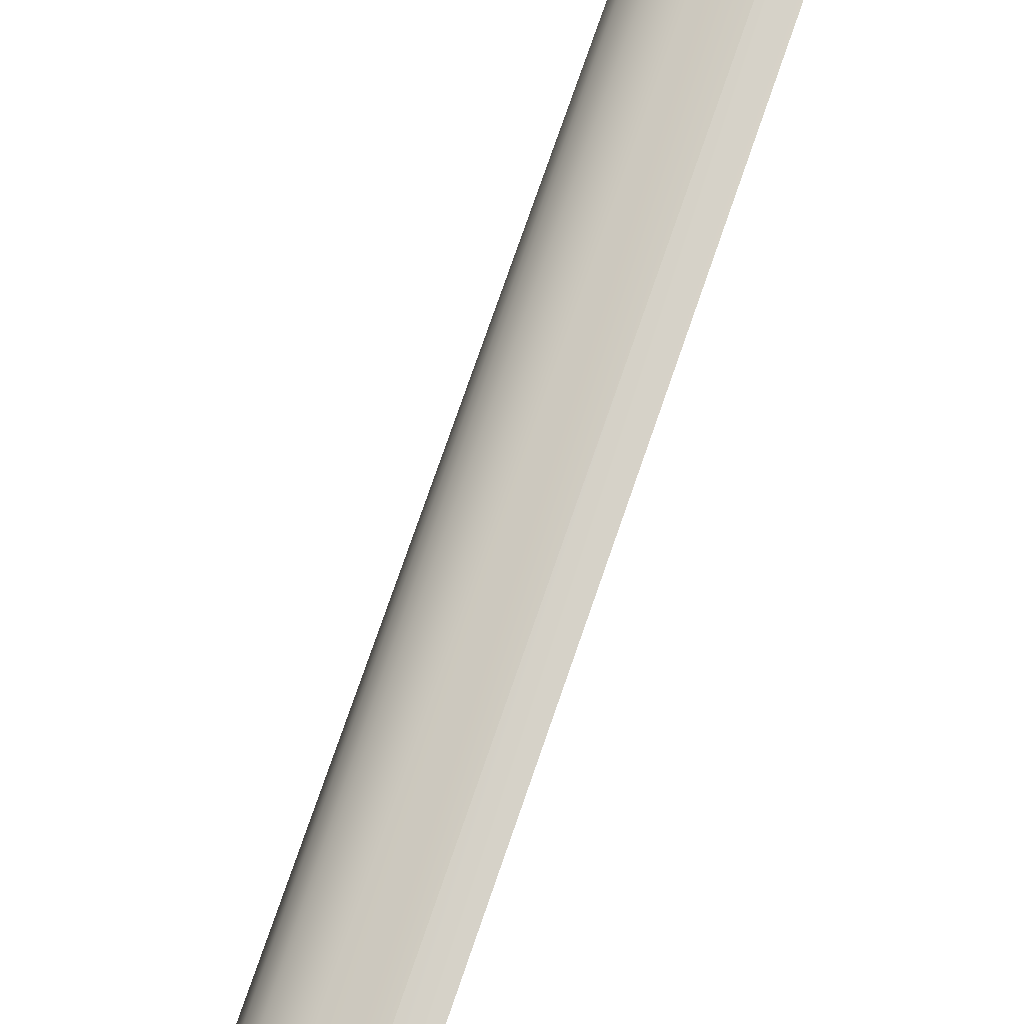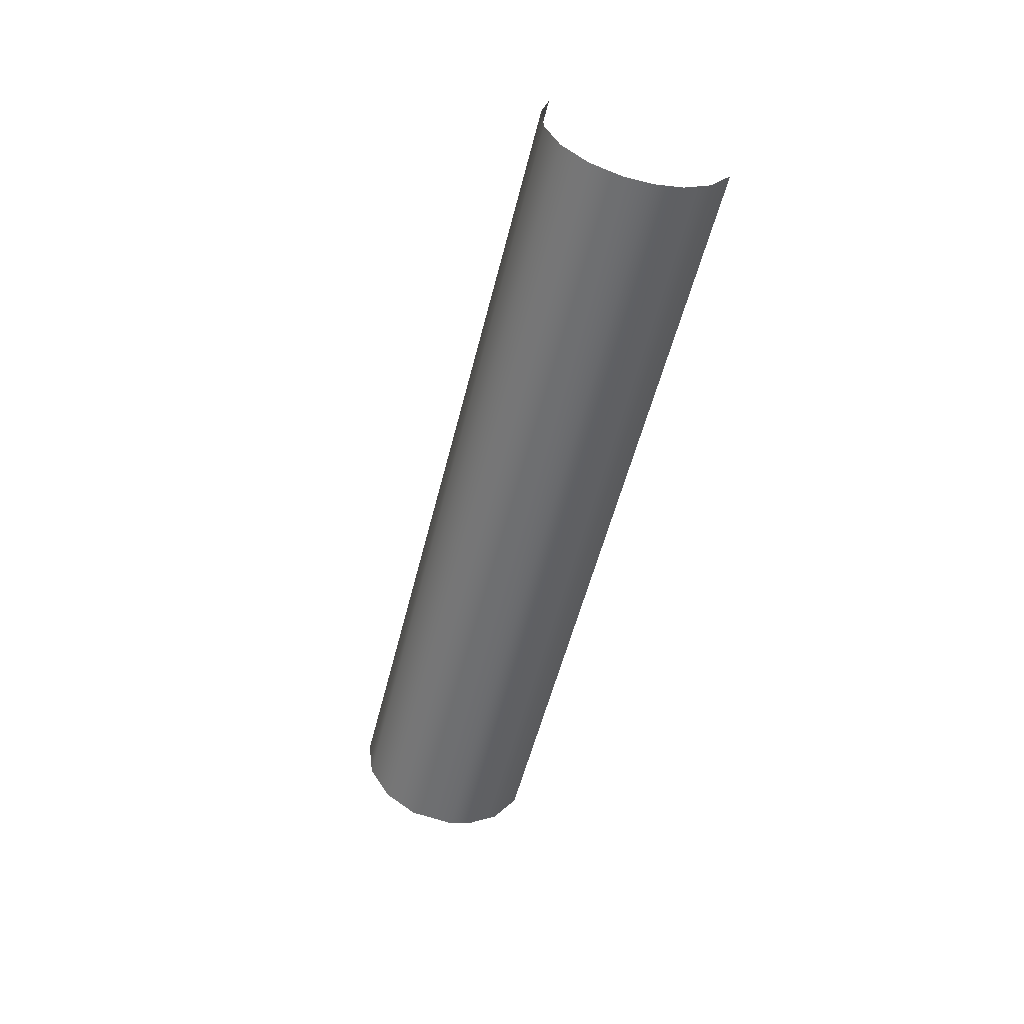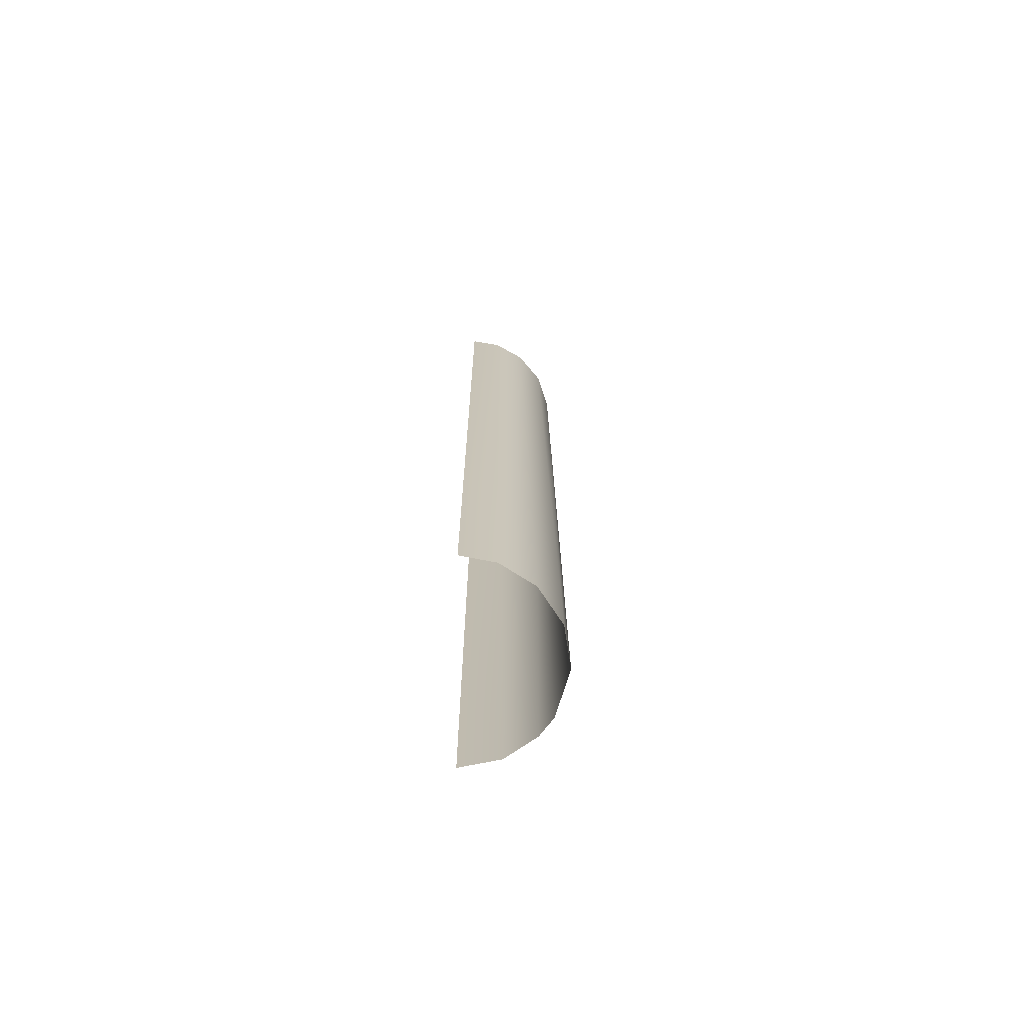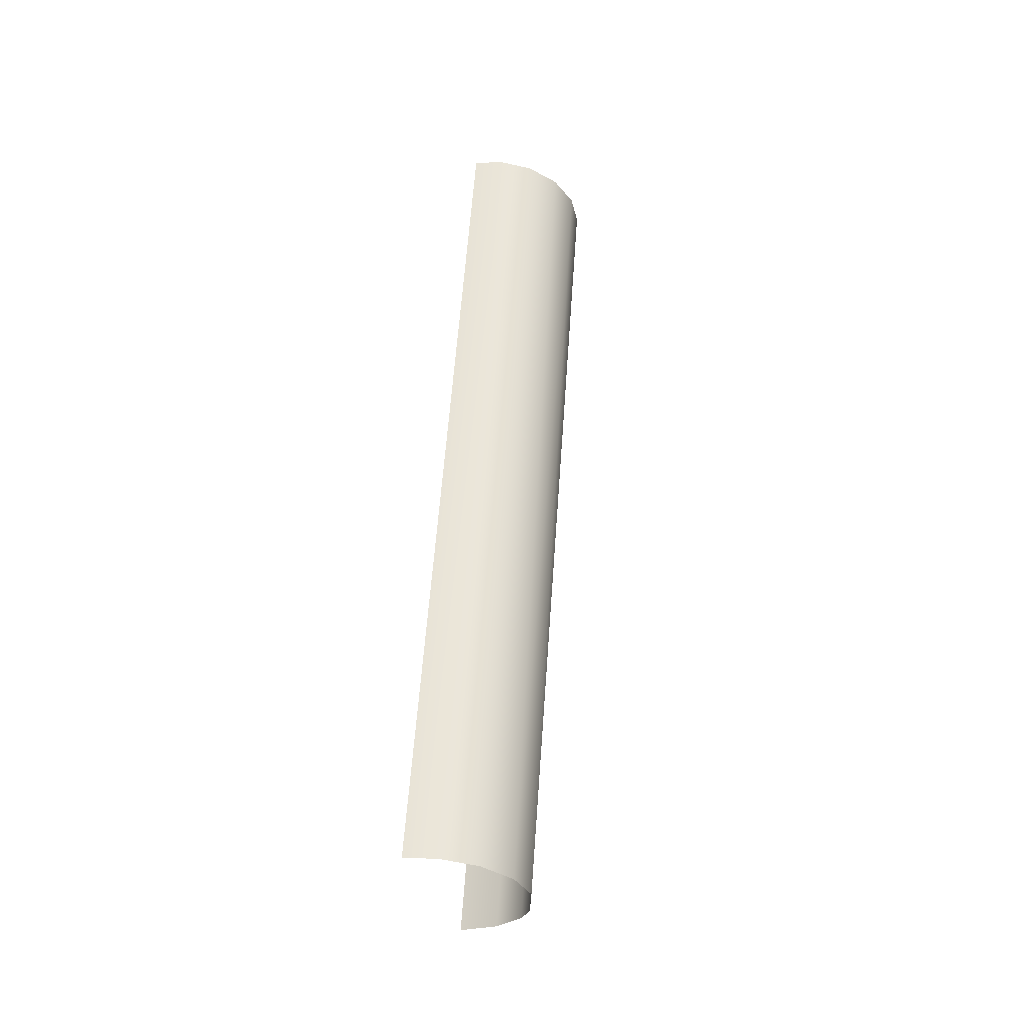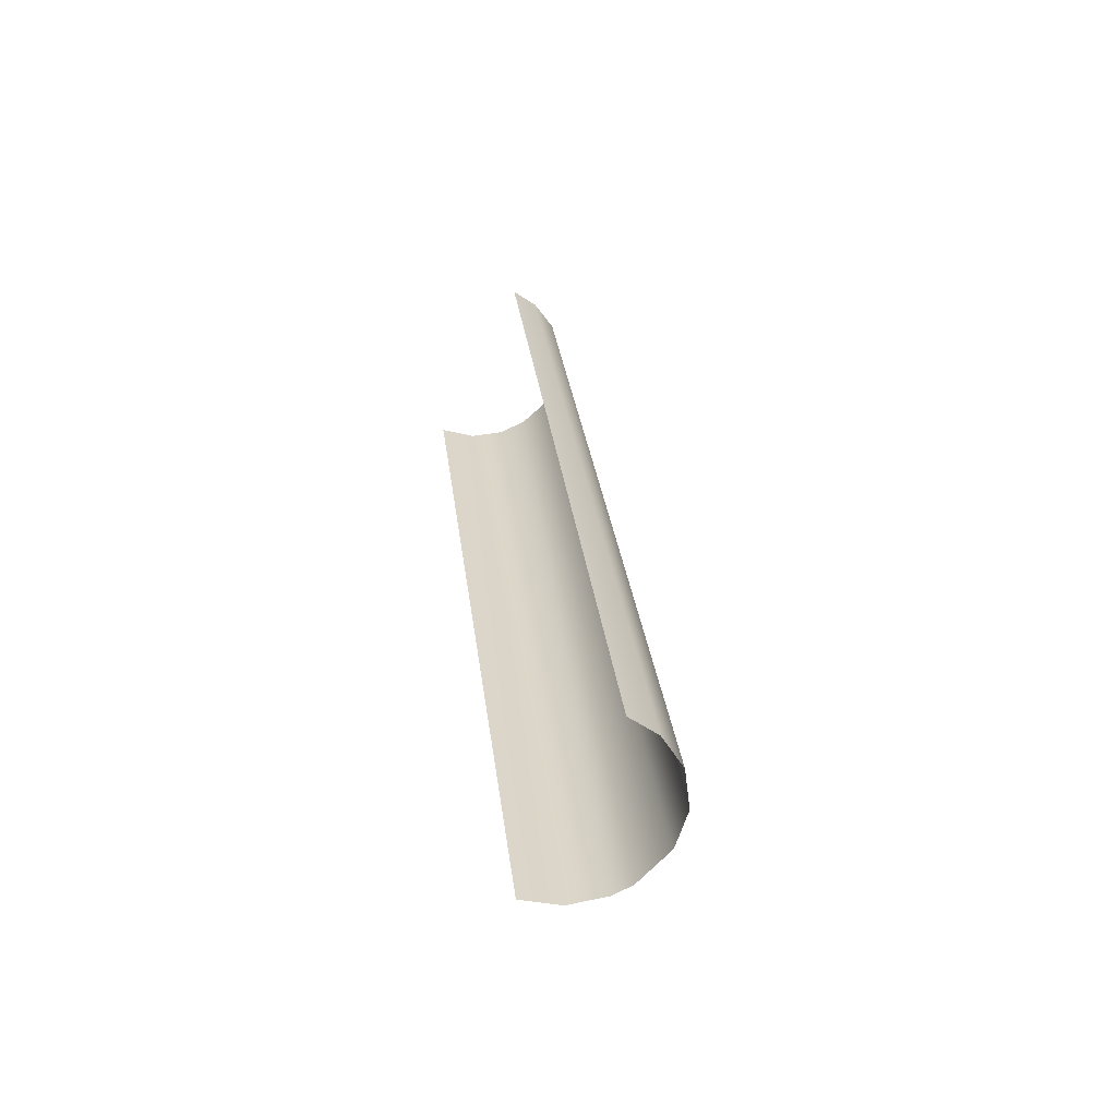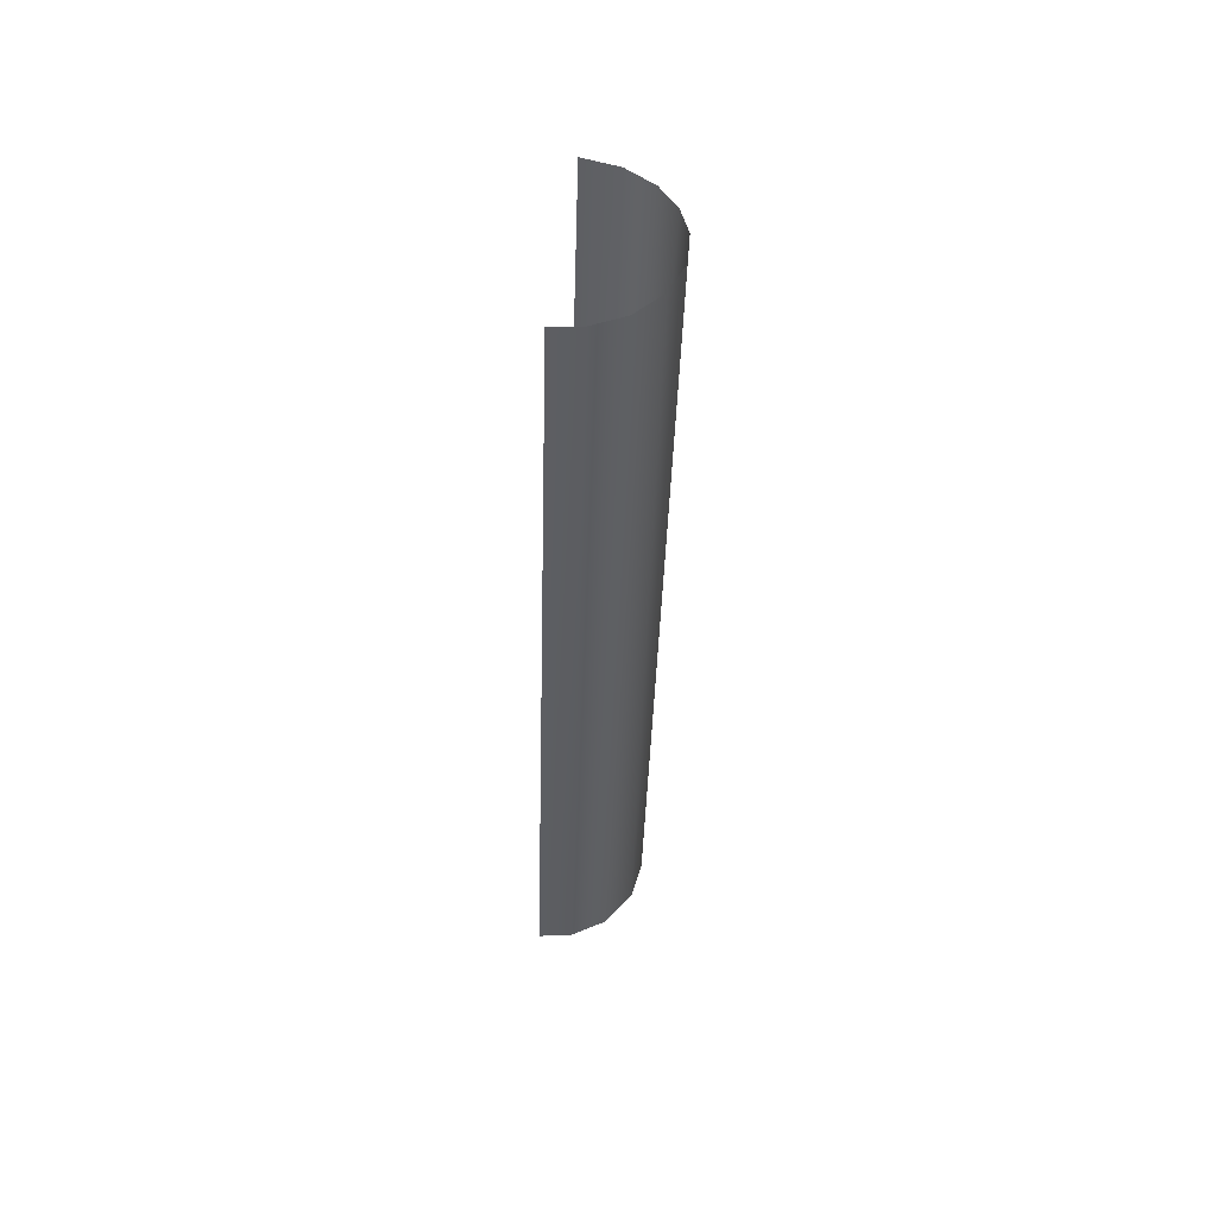
<metadata>
{"format":"obj","ext":"obj","renderer":"f3d","projection":"perspective","resolution":1024,"background":"white","views":[{"elev":61.1,"azim":-160.1,"up":"+Y"},{"elev":30.2,"azim":113.8,"up":"+Z"},{"elev":-57.6,"azim":-0.9,"up":"+Z"},{"elev":-18.0,"azim":15.2,"up":"+Z"},{"elev":-46.5,"azim":-27.6,"up":"+Z"},{"elev":65.7,"azim":6.8,"up":"+Z"}]}
</metadata>
<code>
o Group9/mesh9/mesh9-geometry#mesh9-geometry
v 0.05506 0.5573 -0.04725
v 0.06367 0.5284 -0.03953
v 0.06229 0.6881 0.5135
v 0.06306 0.6661 0.5194
v 0.05506 0.7062 0.5087
v 0.05912 0.5029 -0.03269
v 0.04623 0.5688 -0.05033
v 0.05506 0.6438 0.5254
v 0.04243 0.7213 0.5046
v 0.04364 0.4808 -0.02677
v 0.02583 0.5829 -0.05412
v 0.03907 0.626 0.5302
v 0.02308 0.733 0.5015
v 0.02153 0.4675 -0.0232
v -0.000905 0.663 0.2224
v 0.01895 0.6156 0.533
v -0.000905 0.7002 0.3613
v -0.000905 0.6257 0.08337
v -0.000905 0.5381 0.2558
v -0.000905 0.7374 0.5003
v -0.000905 0.5885 -0.05561
v -0.000905 0.5009 0.1168
v -0.000905 0.5753 0.3948
v -0.000905 0.4636 -0.02216
v -0.000905 0.6126 0.5338
f 1 2 3
f 3 2 1
f 2 4 3
f 3 4 2
f 1 3 5
f 5 3 1
f 2 6 4
f 4 6 2
f 7 1 5
f 5 1 7
f 6 8 4
f 4 8 6
f 7 5 9
f 9 5 7
f 6 10 8
f 8 10 6
f 7 9 11
f 11 9 7
f 10 12 8
f 8 12 10
f 9 13 11
f 11 13 9
f 10 14 12
f 12 14 10
f 11 13 15
f 15 13 11
f 12 14 16
f 16 14 12
f 13 17 15
f 15 17 13
f 11 15 18
f 18 15 11
f 14 19 16
f 16 19 14
f 13 20 17
f 17 20 13
f 11 18 21
f 21 18 11
f 14 22 19
f 19 22 14
f 16 19 23
f 23 19 16
f 14 24 22
f 22 24 14
f 16 23 25
f 25 23 16

</code>
